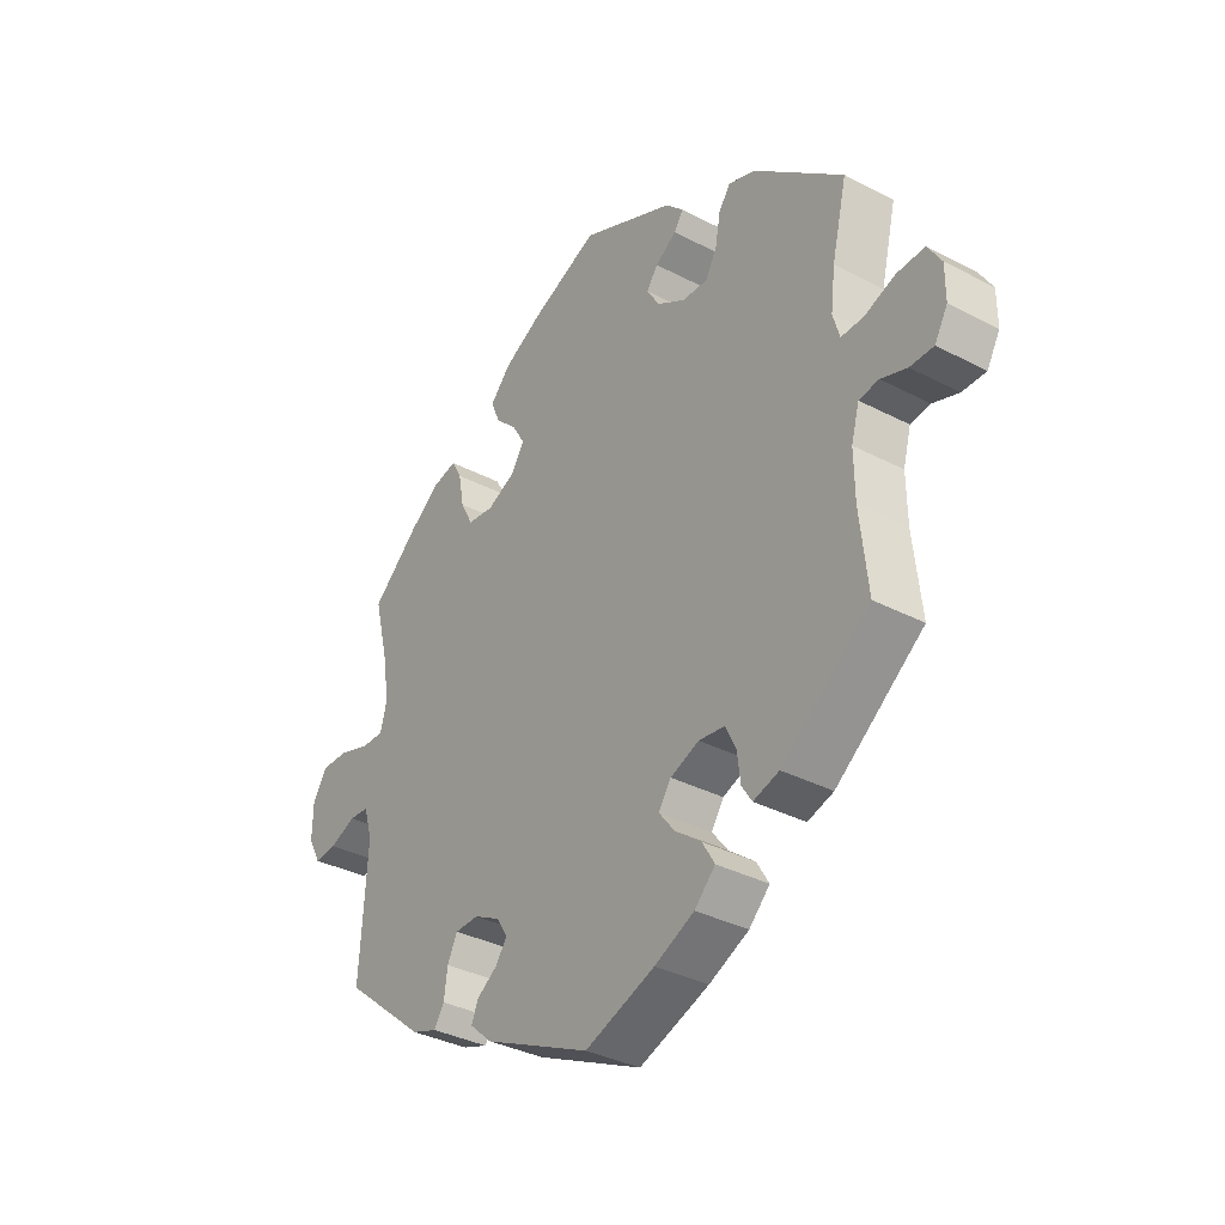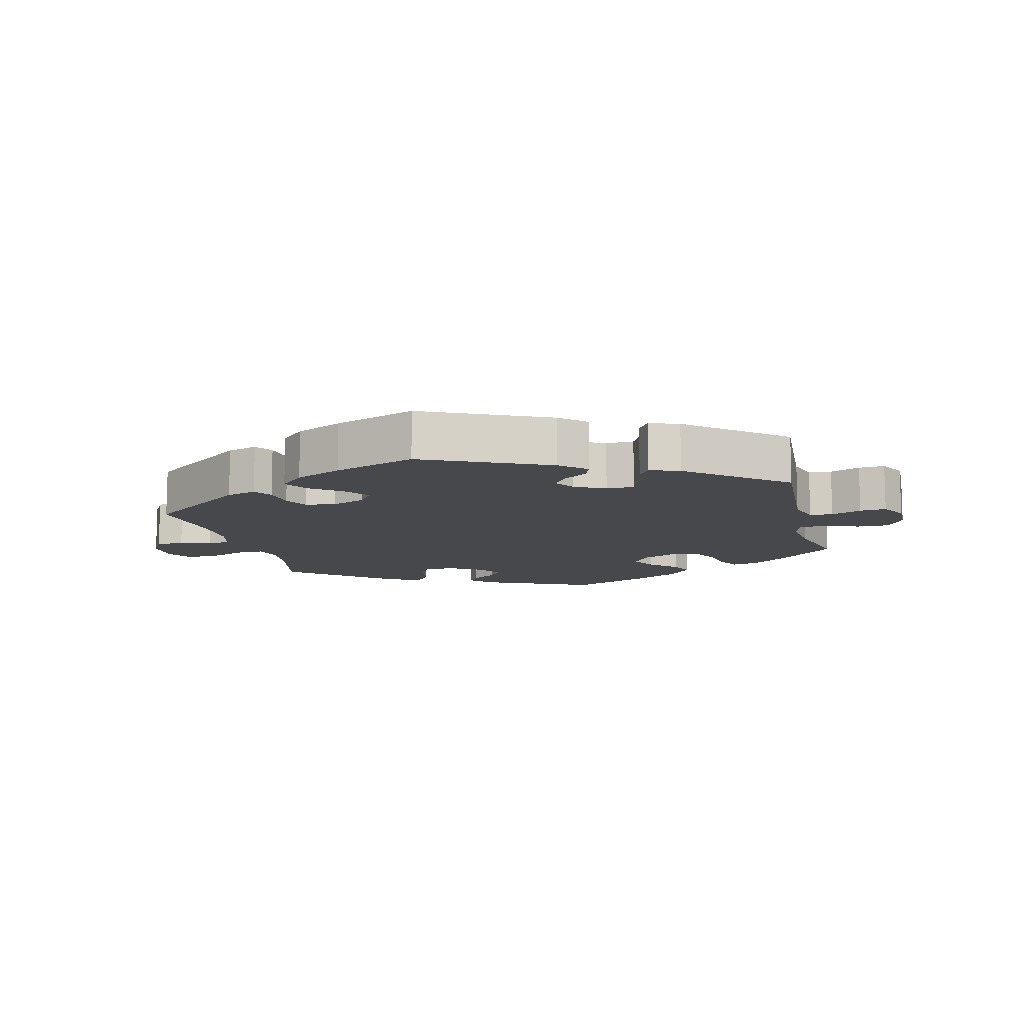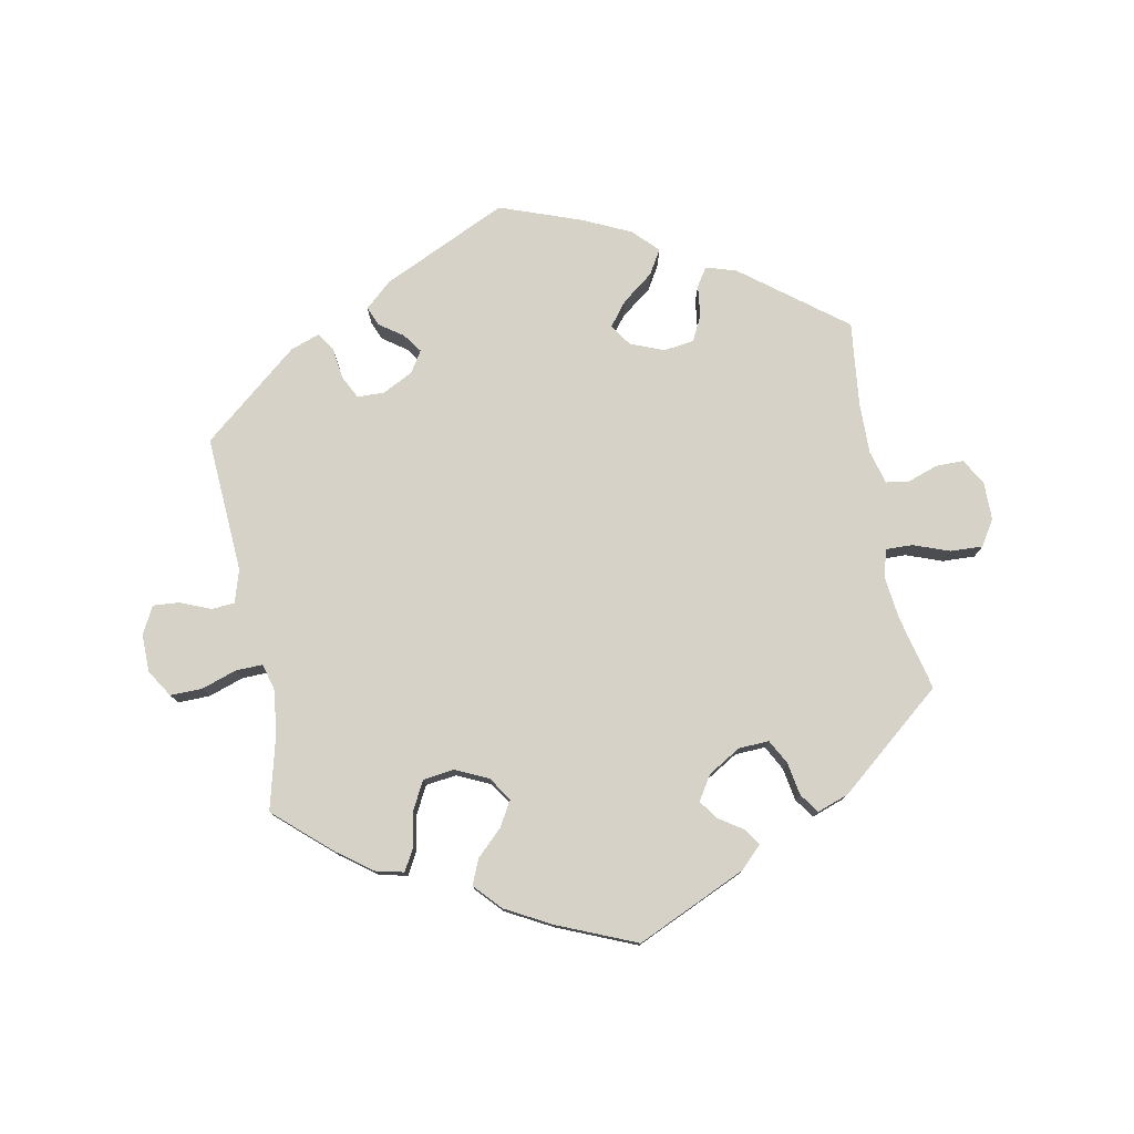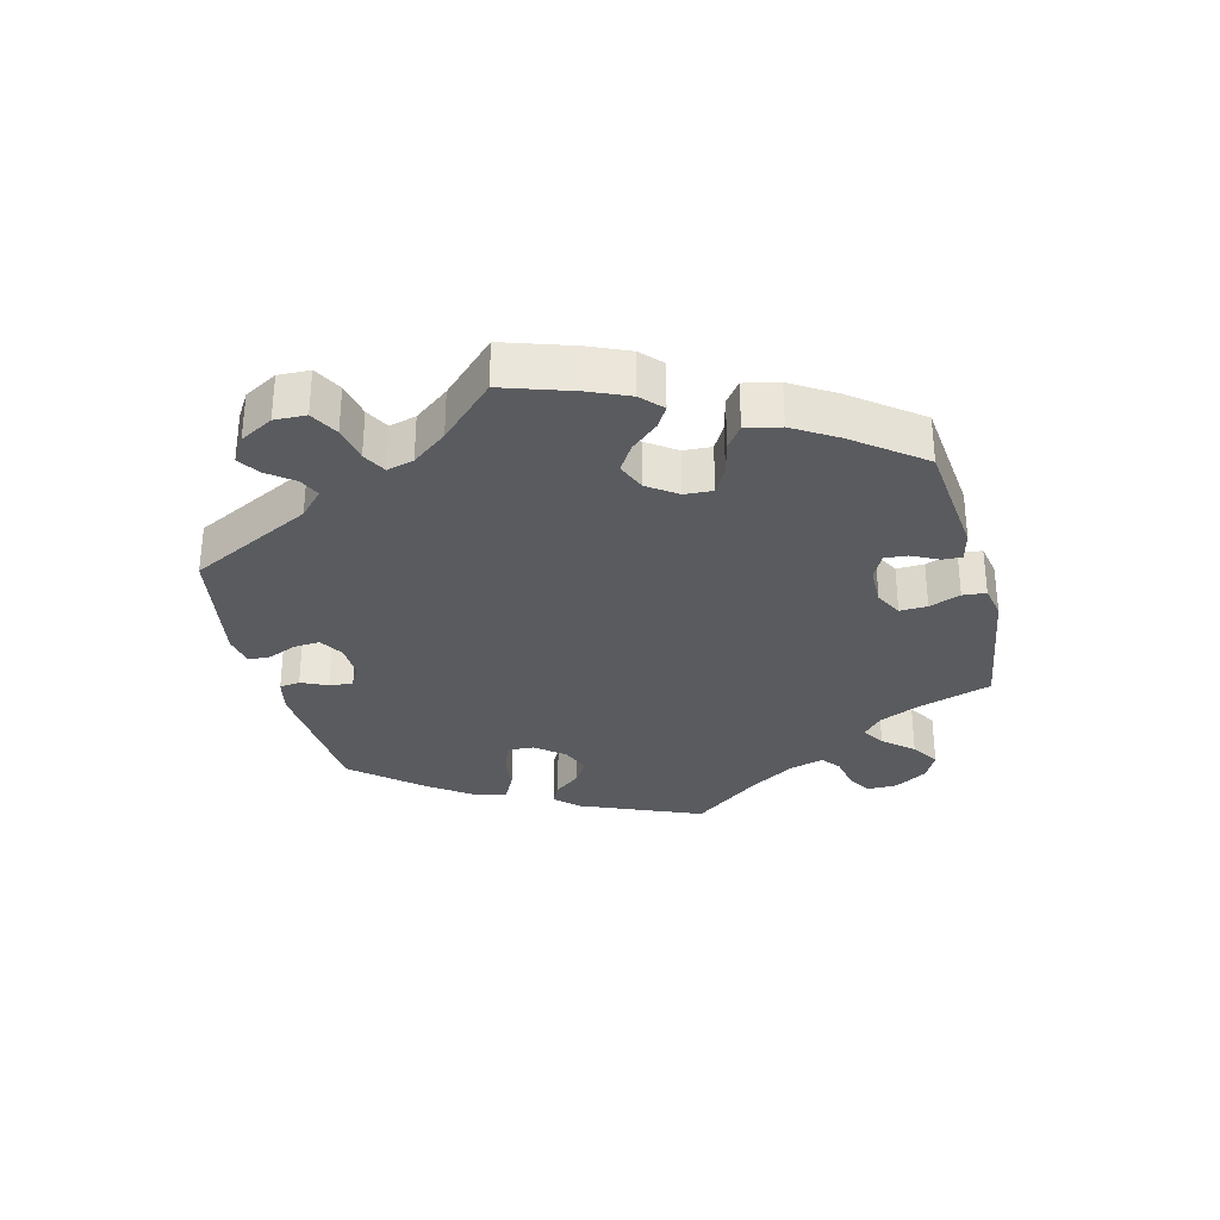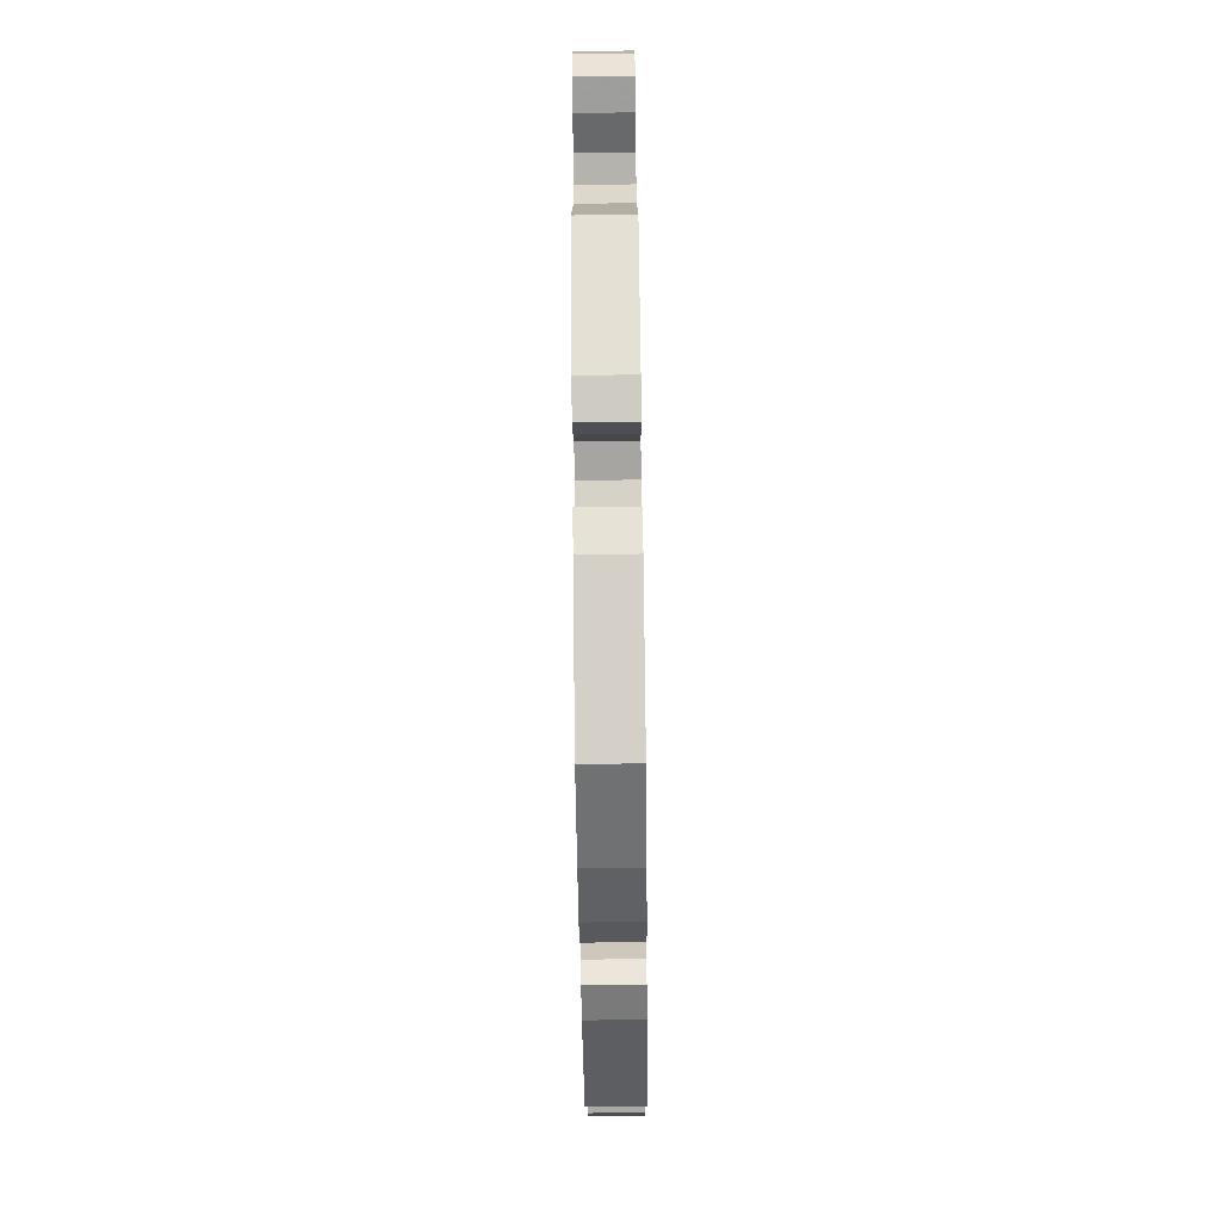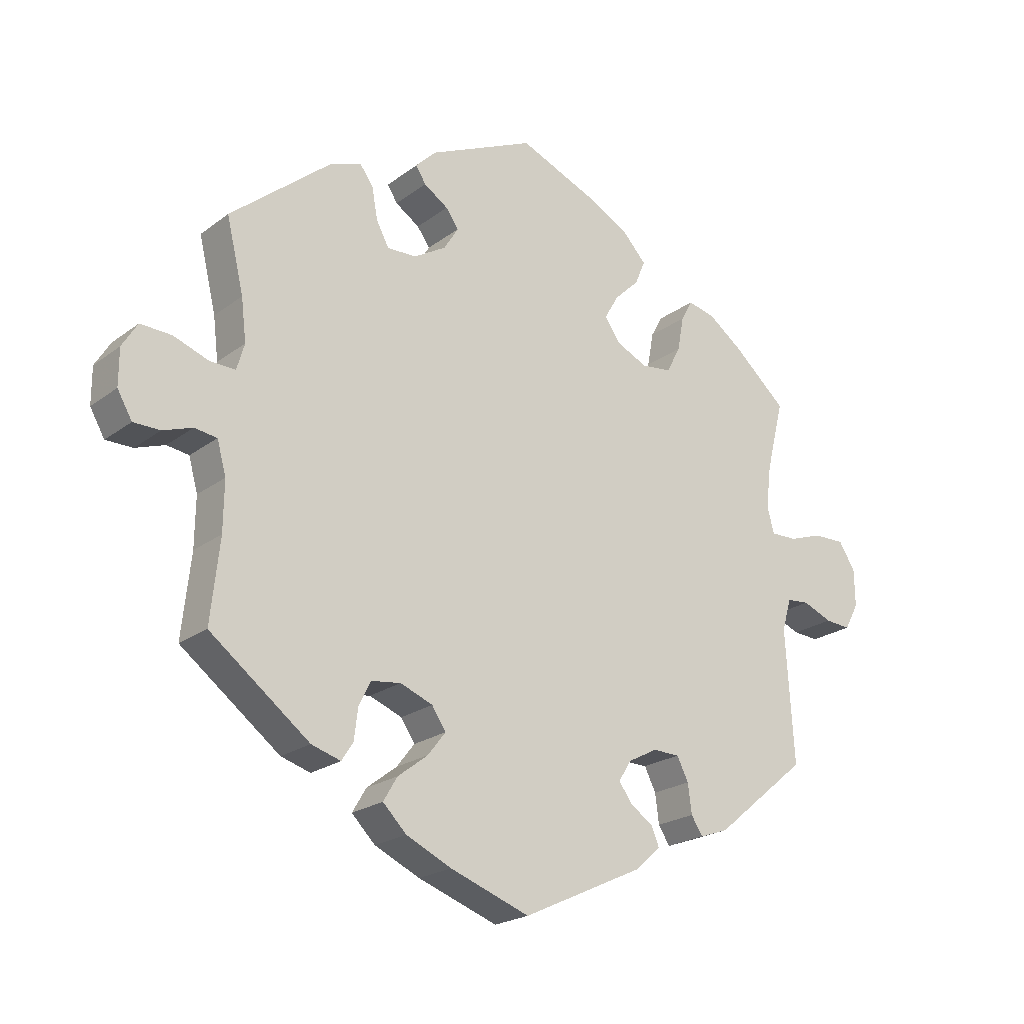
<metadata>
{"format":"obj","ext":"obj","renderer":"f3d","projection":"perspective","resolution":1024,"background":"white","views":[{"elev":-35.1,"azim":55.2,"up":"+Z"},{"elev":-11.2,"azim":-165.9,"up":"+Y"},{"elev":77.7,"azim":-10.7,"up":"+Y"},{"elev":-32.3,"azim":-45.4,"up":"+Y"},{"elev":-75.0,"azim":-89.3,"up":"+Z"},{"elev":-21.7,"azim":142.2,"up":"+Z"}]}
</metadata>
<code>
v -0.488 0.07 -0.081
v -0.503 0.07 -0.031
v -0.538 0.07 -0.028
v -0.584 0.07 -0.047
v -0.624 0.07 -0.05
v -0.646 0.07 -0.009
v -0.645 0.07 0.049
v -0.619 0.07 0.09
v -0.57 0.07 0.089
v -0.517 0.07 0.071
v -0.476 0.07 0.07
v -0.465 0.07 0.111
v -0.473 0.07 0.177
v -0.501 0.07 0.289
v -0.416 0.07 0.364
v -0.363 0.07 0.403
v -0.32 0.07 0.413
v -0.302 0.07 0.38
v -0.292 0.07 0.326
v -0.27 0.07 0.284
v -0.223 0.07 0.278
v -0.173 0.07 0.301
v -0.149 0.07 0.337
v -0.171 0.07 0.375
v -0.21 0.07 0.413
v -0.226 0.07 0.451
v -0.189 0.07 0.491
v -0.12 0.07 0.528
v 0 0.07 0.578
v 0.167 0.07 0.502
v 0.199 0.07 0.47
v 0.183 0.07 0.445
v 0.145 0.07 0.42
v 0.125 0.07 0.392
v 0.148 0.07 0.355
v 0.198 0.07 0.325
v 0.244 0.07 0.323
v 0.264 0.07 0.36
v 0.273 0.07 0.41
v 0.294 0.07 0.439
v 0.342 0.07 0.422
v 0.501 0.07 0.29
v 0.474 0.07 0.177
v 0.466 0.07 0.111
v 0.478 0.07 0.07
v 0.518 0.07 0.071
v 0.573 0.07 0.091
v 0.622 0.07 0.093
v 0.646 0.07 0.054
v 0.646 0.07 -0.003
v 0.623 0.07 -0.043
v 0.581 0.07 -0.043
v 0.535 0.07 -0.027
v 0.5 0.07 -0.032
v 0.486 0.07 -0.083
v 0.487 0.07 -0.16
v 0.501 0.07 -0.288
v 0.345 0.07 -0.407
v 0.299 0.07 -0.421
v 0.281 0.07 -0.393
v 0.275 0.07 -0.345
v 0.256 0.07 -0.307
v 0.21 0.07 -0.301
v 0.159 0.07 -0.321
v 0.137 0.07 -0.354
v 0.165 0.07 -0.39
v 0.212 0.07 -0.426
v 0.234 0.07 -0.463
v 0.197 0.07 -0.5
v 0.126 0.07 -0.533
v 0.001 0.07 -0.578
v -0.189 0.07 -0.489
v -0.229 0.07 -0.453
v -0.217 0.07 -0.424
v -0.181 0.07 -0.399
v -0.16 0.07 -0.37
v -0.18 0.07 -0.338
v -0.226 0.07 -0.314
v -0.268 0.07 -0.315
v -0.286 0.07 -0.351
v -0.292 0.07 -0.397
v -0.31 0.07 -0.425
v -0.355 0.07 -0.409
v -0.501 0.07 -0.288
v -0.488 0 -0.081
v -0.503 0 -0.031
v -0.538 0 -0.028
v -0.584 0 -0.047
v -0.624 0 -0.05
v -0.646 0 -0.009
v -0.645 0 0.049
v -0.619 0 0.09
v -0.57 0 0.089
v -0.517 0 0.071
v -0.476 0 0.07
v -0.465 0 0.111
v -0.473 0 0.177
v -0.501 0 0.289
v -0.416 0 0.364
v -0.363 0 0.403
v -0.32 0 0.413
v -0.302 0 0.38
v -0.292 0 0.326
v -0.27 0 0.284
v -0.223 0 0.278
v -0.173 0 0.301
v -0.149 0 0.337
v -0.171 0 0.375
v -0.21 0 0.413
v -0.226 0 0.451
v -0.189 0 0.491
v -0.12 0 0.528
v 0 0 0.578
v 0.167 0 0.502
v 0.199 0 0.47
v 0.183 0 0.445
v 0.145 0 0.42
v 0.125 0 0.392
v 0.148 0 0.355
v 0.198 0 0.325
v 0.244 0 0.323
v 0.264 0 0.36
v 0.273 0 0.41
v 0.294 0 0.439
v 0.342 0 0.422
v 0.501 0 0.29
v 0.474 0 0.177
v 0.466 0 0.111
v 0.478 0 0.07
v 0.518 0 0.071
v 0.573 0 0.091
v 0.622 0 0.093
v 0.646 0 0.054
v 0.646 0 -0.003
v 0.623 0 -0.043
v 0.581 0 -0.043
v 0.535 0 -0.027
v 0.5 0 -0.032
v 0.486 0 -0.083
v 0.487 0 -0.16
v 0.501 0 -0.288
v 0.345 0 -0.407
v 0.299 0 -0.421
v 0.281 0 -0.393
v 0.275 0 -0.345
v 0.256 0 -0.307
v 0.21 0 -0.301
v 0.159 0 -0.321
v 0.137 0 -0.354
v 0.165 0 -0.39
v 0.212 0 -0.426
v 0.234 0 -0.463
v 0.197 0 -0.5
v 0.126 0 -0.533
v 0.001 0 -0.578
v -0.189 0 -0.489
v -0.229 0 -0.453
v -0.217 0 -0.424
v -0.181 0 -0.399
v -0.16 0 -0.37
v -0.18 0 -0.338
v -0.226 0 -0.314
v -0.268 0 -0.315
v -0.286 0 -0.351
v -0.292 0 -0.397
v -0.31 0 -0.425
v -0.355 0 -0.409
v -0.501 0 -0.288
f 83 84 1
f 80 81 82 83
f 79 80 83 1
f 78 79 1 2
f 77 78 2
f 72 73 74 75
f 72 75 76
f 71 72 76
f 70 71 76 77
f 66 67 68 69
f 65 66 69 70
f 58 59 60 61
f 56 57 58 61
f 55 56 61 62
f 54 55 62 63
f 50 51 52 53
f 50 53 54
f 49 50 54
f 46 47 48 49
f 45 46 49 54
f 44 45 54 63
f 40 41 42 43
f 38 39 40 43
f 37 38 43 44
f 36 37 44 63
f 30 31 32 33
f 30 33 34
f 29 30 34
f 28 29 34 35
f 24 25 26 27
f 23 24 27 28
f 16 17 18 19
f 16 19 20
f 13 14 15 16
f 12 13 16 20
f 11 12 20 21
f 7 8 9 10
f 7 10 11
f 6 7 11
f 3 4 5 6
f 2 3 6 11
f 65 70 77 2
f 35 36 63 64
f 23 28 35 64
f 22 23 64 65
f 21 22 65
f 2 11 21 65
f 85 168 167
f 167 166 165 164
f 85 167 164 163
f 86 85 163 162
f 86 162 161
f 159 158 157 156
f 160 159 156
f 160 156 155
f 161 160 155 154
f 153 152 151 150
f 154 153 150 149
f 145 144 143 142
f 145 142 141 140
f 146 145 140 139
f 147 146 139 138
f 137 136 135 134
f 138 137 134
f 138 134 133
f 133 132 131 130
f 138 133 130 129
f 147 138 129 128
f 127 126 125 124
f 127 124 123 122
f 128 127 122 121
f 147 128 121 120
f 117 116 115 114
f 118 117 114
f 118 114 113
f 119 118 113 112
f 111 110 109 108
f 112 111 108 107
f 103 102 101 100
f 104 103 100
f 100 99 98 97
f 104 100 97 96
f 105 104 96 95
f 94 93 92 91
f 95 94 91
f 95 91 90
f 90 89 88 87
f 95 90 87 86
f 86 161 154 149
f 148 147 120 119
f 148 119 112 107
f 149 148 107 106
f 149 106 105
f 149 105 95 86
f 1 85 86 2
f 2 86 87 3
f 3 87 88 4
f 4 88 89 5
f 5 89 90 6
f 6 90 91 7
f 7 91 92 8
f 8 92 93 9
f 9 93 94 10
f 10 94 95 11
f 11 95 96 12
f 12 96 97 13
f 13 97 98 14
f 14 98 99 15
f 15 99 100 16
f 16 100 101 17
f 17 101 102 18
f 18 102 103 19
f 19 103 104 20
f 20 104 105 21
f 21 105 106 22
f 22 106 107 23
f 23 107 108 24
f 24 108 109 25
f 25 109 110 26
f 26 110 111 27
f 27 111 112 28
f 28 112 113 29
f 29 113 114 30
f 30 114 115 31
f 31 115 116 32
f 32 116 117 33
f 33 117 118 34
f 34 118 119 35
f 35 119 120 36
f 36 120 121 37
f 37 121 122 38
f 38 122 123 39
f 39 123 124 40
f 40 124 125 41
f 41 125 126 42
f 42 126 127 43
f 43 127 128 44
f 44 128 129 45
f 45 129 130 46
f 46 130 131 47
f 47 131 132 48
f 48 132 133 49
f 49 133 134 50
f 50 134 135 51
f 51 135 136 52
f 52 136 137 53
f 53 137 138 54
f 54 138 139 55
f 55 139 140 56
f 56 140 141 57
f 57 141 142 58
f 58 142 143 59
f 59 143 144 60
f 60 144 145 61
f 61 145 146 62
f 62 146 147 63
f 63 147 148 64
f 64 148 149 65
f 65 149 150 66
f 66 150 151 67
f 67 151 152 68
f 68 152 153 69
f 69 153 154 70
f 70 154 155 71
f 71 155 156 72
f 72 156 157 73
f 73 157 158 74
f 74 158 159 75
f 75 159 160 76
f 76 160 161 77
f 77 161 162 78
f 78 162 163 79
f 79 163 164 80
f 80 164 165 81
f 81 165 166 82
f 82 166 167 83
f 83 167 168 84
f 84 168 85 1

</code>
